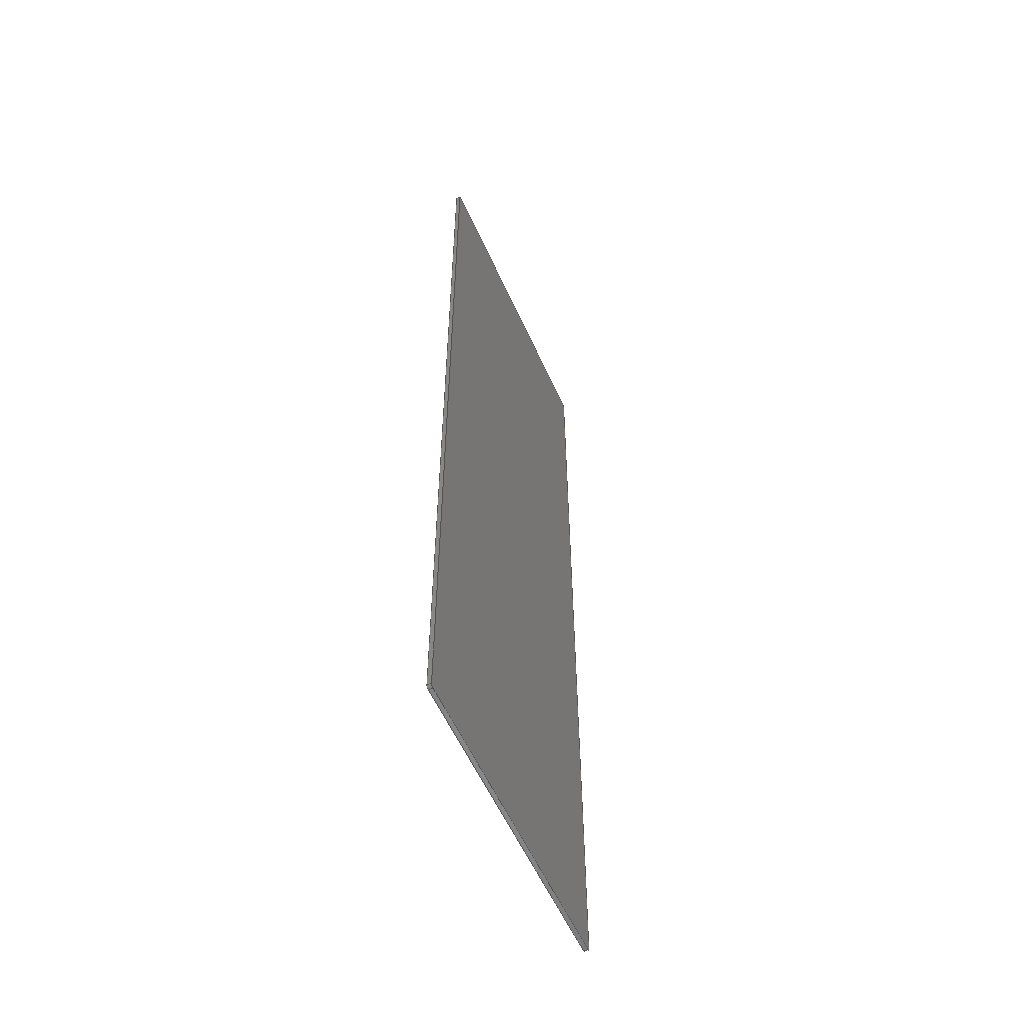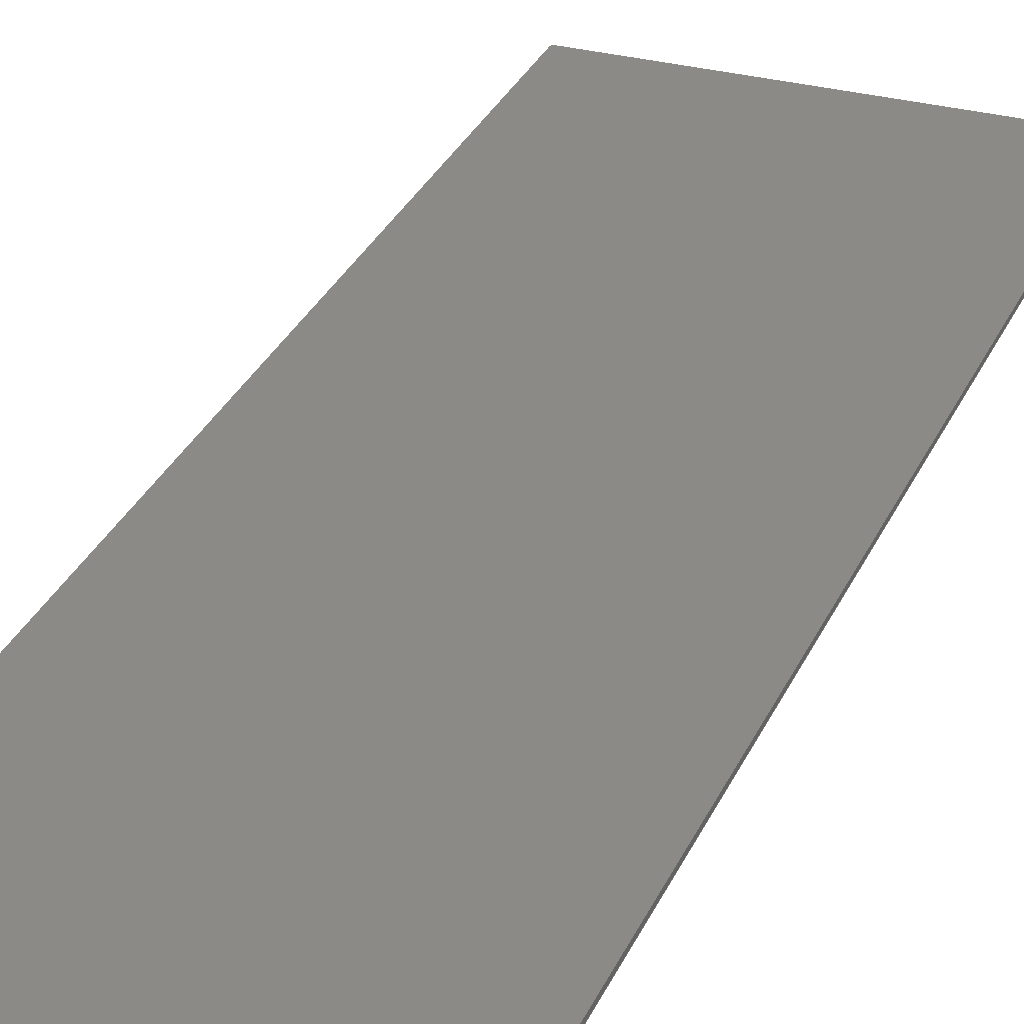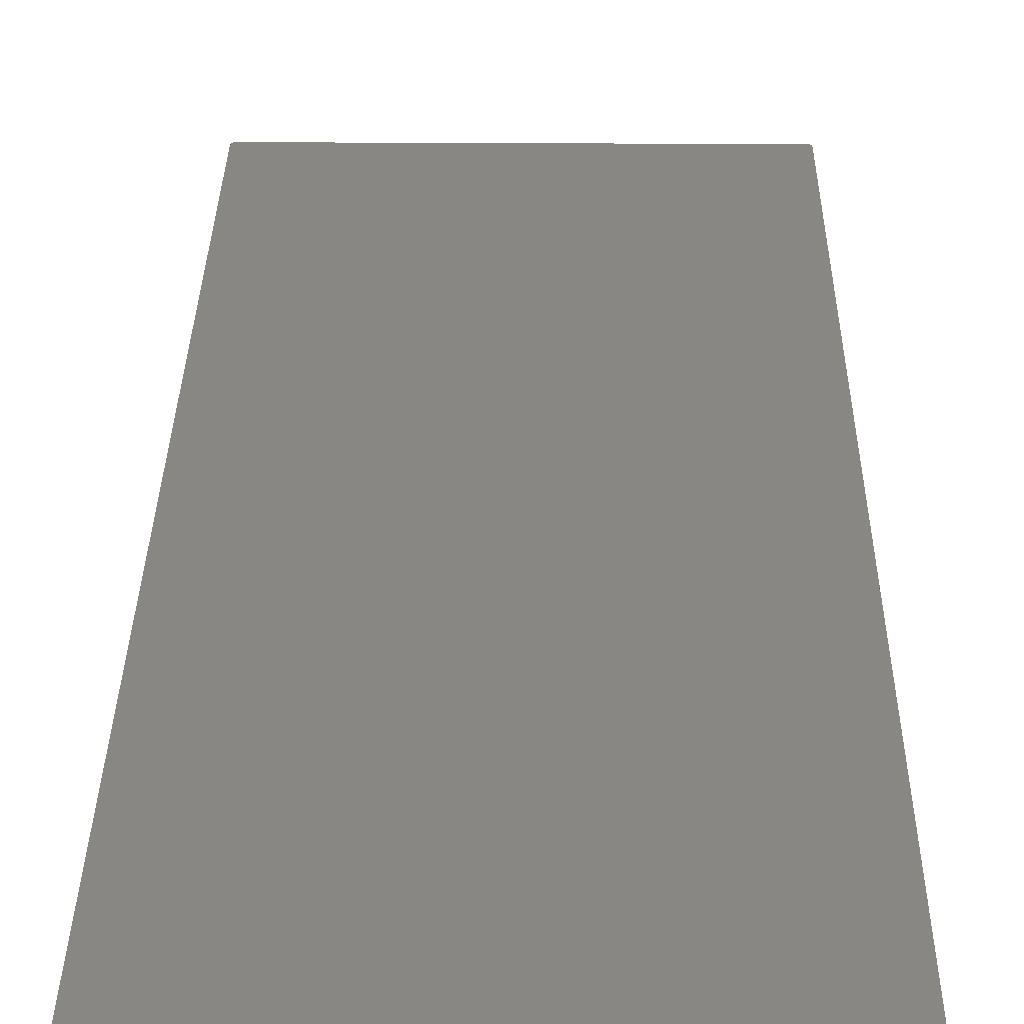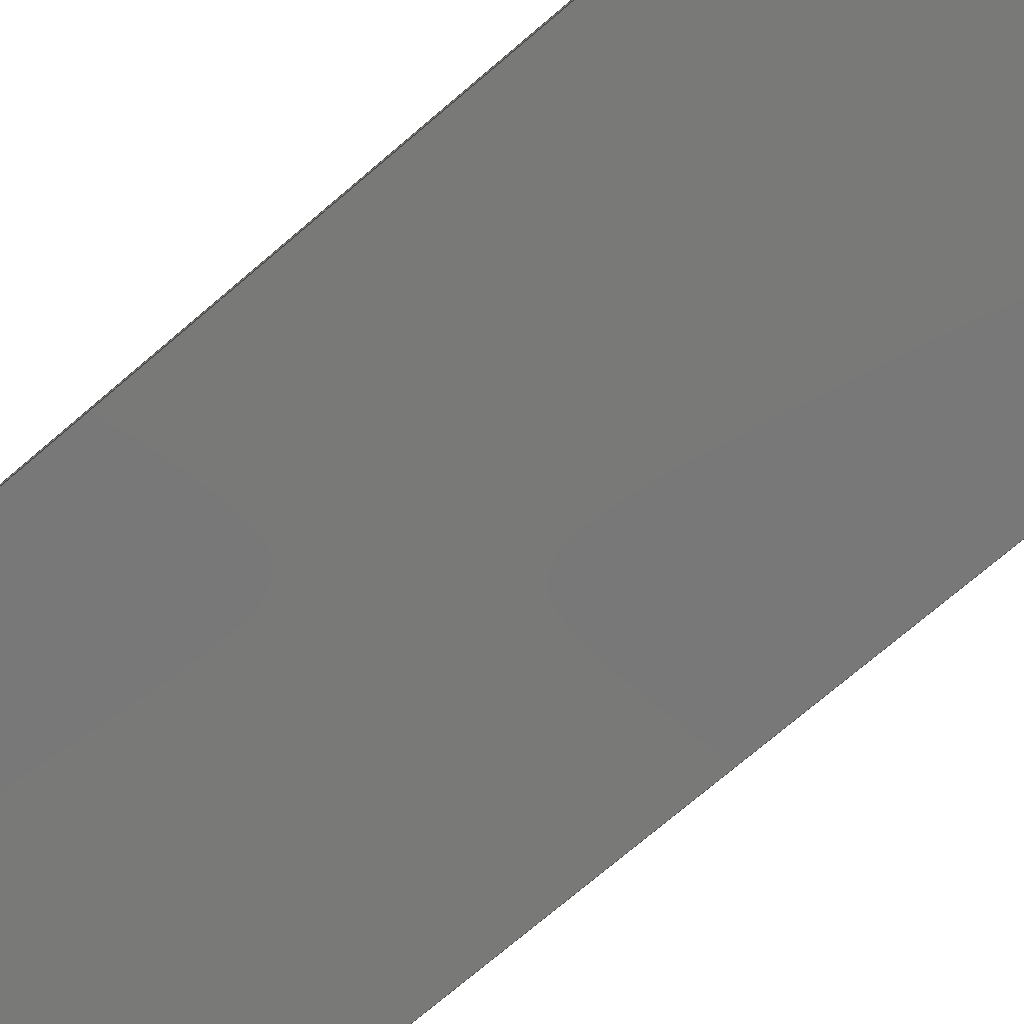
<metadata>
{"format":"step","ext":"step","renderer":"f3d","projection":"perspective","resolution":1024,"background":"white","views":[{"elev":-57.2,"azim":114.0,"up":"+Y"},{"elev":30.4,"azim":-159.1,"up":"+Z"},{"elev":24.8,"azim":0.6,"up":"+Z"},{"elev":-71.5,"azim":130.8,"up":"+Z"}]}
</metadata>
<code>
ISO-10303-21;
DATA;
#1 = APPLICATION_PROTOCOL_DEFINITION('international standard',
  'automotive_design',2000,#2);
#2 = APPLICATION_CONTEXT(
  'core data for automotive mechanical design processes');
#3 = SHAPE_DEFINITION_REPRESENTATION(#4,#10);
#4 = PRODUCT_DEFINITION_SHAPE('','',#5);
#5 = PRODUCT_DEFINITION('design','',#6,#9);
#6 = PRODUCT_DEFINITION_FORMATION('','',#7);
#7 = PRODUCT('InnerLidPad','InnerLidPad','',(#8));
#8 = PRODUCT_CONTEXT('',#2,'mechanical');
#9 = PRODUCT_DEFINITION_CONTEXT('part definition',#2,'design');
#10 = ADVANCED_BREP_SHAPE_REPRESENTATION('',(#11,#15),#305);
#11 = AXIS2_PLACEMENT_3D('',#12,#13,#14);
#12 = CARTESIAN_POINT('',(0,0,0));
#13 = DIRECTION('',(0,0,1));
#14 = DIRECTION('',(1,0,-0));
#15 = MANIFOLD_SOLID_BREP('',#16);
#16 = CLOSED_SHELL('',(#17,#57,#90,#121,#154,#185,#218,#249,#273,#289));
#17 = ADVANCED_FACE('',(#18),#52,.F.);
#18 = FACE_BOUND('',#19,.F.);
#19 = EDGE_LOOP('',(#20,#30,#38,#46));
#20 = ORIENTED_EDGE('',*,*,#21,.T.);
#21 = EDGE_CURVE('',#22,#24,#26,.T.);
#22 = VERTEX_POINT('',#23);
#23 = CARTESIAN_POINT('',(-60,178.8,0));
#24 = VERTEX_POINT('',#25);
#25 = CARTESIAN_POINT('',(-60,178.8,1.5));
#26 = LINE('',#27,#28);
#27 = CARTESIAN_POINT('',(-60,178.8,0));
#28 = VECTOR('',#29,1);
#29 = DIRECTION('',(0,0,1));
#30 = ORIENTED_EDGE('',*,*,#31,.T.);
#31 = EDGE_CURVE('',#24,#32,#34,.T.);
#32 = VERTEX_POINT('',#33);
#33 = CARTESIAN_POINT('',(-60,-178.8,1.5));
#34 = LINE('',#35,#36);
#35 = CARTESIAN_POINT('',(-60,178.8,1.5));
#36 = VECTOR('',#37,1);
#37 = DIRECTION('',(0,-1,0));
#38 = ORIENTED_EDGE('',*,*,#39,.F.);
#39 = EDGE_CURVE('',#40,#32,#42,.T.);
#40 = VERTEX_POINT('',#41);
#41 = CARTESIAN_POINT('',(-60,-178.8,0));
#42 = LINE('',#43,#44);
#43 = CARTESIAN_POINT('',(-60,-178.8,0));
#44 = VECTOR('',#45,1);
#45 = DIRECTION('',(0,0,1));
#46 = ORIENTED_EDGE('',*,*,#47,.F.);
#47 = EDGE_CURVE('',#22,#40,#48,.T.);
#48 = LINE('',#49,#50);
#49 = CARTESIAN_POINT('',(-60,178.8,0));
#50 = VECTOR('',#51,1);
#51 = DIRECTION('',(0,-1,0));
#52 = PLANE('',#53);
#53 = AXIS2_PLACEMENT_3D('',#54,#55,#56);
#54 = CARTESIAN_POINT('',(-60,178.8,0));
#55 = DIRECTION('',(1,0,-0));
#56 = DIRECTION('',(0,-1,0));
#57 = ADVANCED_FACE('',(#58),#85,.T.);
#58 = FACE_BOUND('',#59,.F.);
#59 = EDGE_LOOP('',(#60,#61,#70,#78));
#60 = ORIENTED_EDGE('',*,*,#39,.T.);
#61 = ORIENTED_EDGE('',*,*,#62,.T.);
#62 = EDGE_CURVE('',#32,#63,#65,.T.);
#63 = VERTEX_POINT('',#64);
#64 = CARTESIAN_POINT('',(-59,-179.8,1.5));
#65 = CIRCLE('',#66,1);
#66 = AXIS2_PLACEMENT_3D('',#67,#68,#69);
#67 = CARTESIAN_POINT('',(-59,-178.8,1.5));
#68 = DIRECTION('',(0,0,1));
#69 = DIRECTION('',(1,0,0));
#70 = ORIENTED_EDGE('',*,*,#71,.F.);
#71 = EDGE_CURVE('',#72,#63,#74,.T.);
#72 = VERTEX_POINT('',#73);
#73 = CARTESIAN_POINT('',(-59,-179.8,0));
#74 = LINE('',#75,#76);
#75 = CARTESIAN_POINT('',(-59,-179.8,0));
#76 = VECTOR('',#77,1);
#77 = DIRECTION('',(0,0,1));
#78 = ORIENTED_EDGE('',*,*,#79,.F.);
#79 = EDGE_CURVE('',#40,#72,#80,.T.);
#80 = CIRCLE('',#81,1);
#81 = AXIS2_PLACEMENT_3D('',#82,#83,#84);
#82 = CARTESIAN_POINT('',(-59,-178.8,0));
#83 = DIRECTION('',(0,0,1));
#84 = DIRECTION('',(1,0,0));
#85 = CYLINDRICAL_SURFACE('',#86,1);
#86 = AXIS2_PLACEMENT_3D('',#87,#88,#89);
#87 = CARTESIAN_POINT('',(-59,-178.8,0));
#88 = DIRECTION('',(-0,-0,-1));
#89 = DIRECTION('',(1,0,0));
#90 = ADVANCED_FACE('',(#91),#116,.F.);
#91 = FACE_BOUND('',#92,.F.);
#92 = EDGE_LOOP('',(#93,#94,#102,#110));
#93 = ORIENTED_EDGE('',*,*,#71,.T.);
#94 = ORIENTED_EDGE('',*,*,#95,.T.);
#95 = EDGE_CURVE('',#63,#96,#98,.T.);
#96 = VERTEX_POINT('',#97);
#97 = CARTESIAN_POINT('',(59,-179.8,1.5));
#98 = LINE('',#99,#100);
#99 = CARTESIAN_POINT('',(-59,-179.8,1.5));
#100 = VECTOR('',#101,1);
#101 = DIRECTION('',(1,0,0));
#102 = ORIENTED_EDGE('',*,*,#103,.F.);
#103 = EDGE_CURVE('',#104,#96,#106,.T.);
#104 = VERTEX_POINT('',#105);
#105 = CARTESIAN_POINT('',(59,-179.8,0));
#106 = LINE('',#107,#108);
#107 = CARTESIAN_POINT('',(59,-179.8,0));
#108 = VECTOR('',#109,1);
#109 = DIRECTION('',(0,0,1));
#110 = ORIENTED_EDGE('',*,*,#111,.F.);
#111 = EDGE_CURVE('',#72,#104,#112,.T.);
#112 = LINE('',#113,#114);
#113 = CARTESIAN_POINT('',(-59,-179.8,0));
#114 = VECTOR('',#115,1);
#115 = DIRECTION('',(1,0,0));
#116 = PLANE('',#117);
#117 = AXIS2_PLACEMENT_3D('',#118,#119,#120);
#118 = CARTESIAN_POINT('',(-59,-179.8,0));
#119 = DIRECTION('',(0,1,0));
#120 = DIRECTION('',(1,0,0));
#121 = ADVANCED_FACE('',(#122),#149,.T.);
#122 = FACE_BOUND('',#123,.F.);
#123 = EDGE_LOOP('',(#124,#125,#134,#142));
#124 = ORIENTED_EDGE('',*,*,#103,.T.);
#125 = ORIENTED_EDGE('',*,*,#126,.T.);
#126 = EDGE_CURVE('',#96,#127,#129,.T.);
#127 = VERTEX_POINT('',#128);
#128 = CARTESIAN_POINT('',(60,-178.8,1.5));
#129 = CIRCLE('',#130,1);
#130 = AXIS2_PLACEMENT_3D('',#131,#132,#133);
#131 = CARTESIAN_POINT('',(59,-178.8,1.5));
#132 = DIRECTION('',(0,0,1));
#133 = DIRECTION('',(1,0,0));
#134 = ORIENTED_EDGE('',*,*,#135,.F.);
#135 = EDGE_CURVE('',#136,#127,#138,.T.);
#136 = VERTEX_POINT('',#137);
#137 = CARTESIAN_POINT('',(60,-178.8,0));
#138 = LINE('',#139,#140);
#139 = CARTESIAN_POINT('',(60,-178.8,0));
#140 = VECTOR('',#141,1);
#141 = DIRECTION('',(0,0,1));
#142 = ORIENTED_EDGE('',*,*,#143,.F.);
#143 = EDGE_CURVE('',#104,#136,#144,.T.);
#144 = CIRCLE('',#145,1);
#145 = AXIS2_PLACEMENT_3D('',#146,#147,#148);
#146 = CARTESIAN_POINT('',(59,-178.8,0));
#147 = DIRECTION('',(0,0,1));
#148 = DIRECTION('',(1,0,0));
#149 = CYLINDRICAL_SURFACE('',#150,1);
#150 = AXIS2_PLACEMENT_3D('',#151,#152,#153);
#151 = CARTESIAN_POINT('',(59,-178.8,0));
#152 = DIRECTION('',(-0,-0,-1));
#153 = DIRECTION('',(1,0,0));
#154 = ADVANCED_FACE('',(#155),#180,.F.);
#155 = FACE_BOUND('',#156,.F.);
#156 = EDGE_LOOP('',(#157,#158,#166,#174));
#157 = ORIENTED_EDGE('',*,*,#135,.T.);
#158 = ORIENTED_EDGE('',*,*,#159,.T.);
#159 = EDGE_CURVE('',#127,#160,#162,.T.);
#160 = VERTEX_POINT('',#161);
#161 = CARTESIAN_POINT('',(60,178.8,1.5));
#162 = LINE('',#163,#164);
#163 = CARTESIAN_POINT('',(60,-178.8,1.5));
#164 = VECTOR('',#165,1);
#165 = DIRECTION('',(0,1,0));
#166 = ORIENTED_EDGE('',*,*,#167,.F.);
#167 = EDGE_CURVE('',#168,#160,#170,.T.);
#168 = VERTEX_POINT('',#169);
#169 = CARTESIAN_POINT('',(60,178.8,0));
#170 = LINE('',#171,#172);
#171 = CARTESIAN_POINT('',(60,178.8,0));
#172 = VECTOR('',#173,1);
#173 = DIRECTION('',(0,0,1));
#174 = ORIENTED_EDGE('',*,*,#175,.F.);
#175 = EDGE_CURVE('',#136,#168,#176,.T.);
#176 = LINE('',#177,#178);
#177 = CARTESIAN_POINT('',(60,-178.8,0));
#178 = VECTOR('',#179,1);
#179 = DIRECTION('',(0,1,0));
#180 = PLANE('',#181);
#181 = AXIS2_PLACEMENT_3D('',#182,#183,#184);
#182 = CARTESIAN_POINT('',(60,-178.8,0));
#183 = DIRECTION('',(-1,0,0));
#184 = DIRECTION('',(0,1,0));
#185 = ADVANCED_FACE('',(#186),#213,.T.);
#186 = FACE_BOUND('',#187,.F.);
#187 = EDGE_LOOP('',(#188,#189,#198,#206));
#188 = ORIENTED_EDGE('',*,*,#167,.T.);
#189 = ORIENTED_EDGE('',*,*,#190,.T.);
#190 = EDGE_CURVE('',#160,#191,#193,.T.);
#191 = VERTEX_POINT('',#192);
#192 = CARTESIAN_POINT('',(59,179.8,1.5));
#193 = CIRCLE('',#194,1);
#194 = AXIS2_PLACEMENT_3D('',#195,#196,#197);
#195 = CARTESIAN_POINT('',(59,178.8,1.5));
#196 = DIRECTION('',(0,0,1));
#197 = DIRECTION('',(1,0,0));
#198 = ORIENTED_EDGE('',*,*,#199,.F.);
#199 = EDGE_CURVE('',#200,#191,#202,.T.);
#200 = VERTEX_POINT('',#201);
#201 = CARTESIAN_POINT('',(59,179.8,0));
#202 = LINE('',#203,#204);
#203 = CARTESIAN_POINT('',(59,179.8,0));
#204 = VECTOR('',#205,1);
#205 = DIRECTION('',(0,0,1));
#206 = ORIENTED_EDGE('',*,*,#207,.F.);
#207 = EDGE_CURVE('',#168,#200,#208,.T.);
#208 = CIRCLE('',#209,1);
#209 = AXIS2_PLACEMENT_3D('',#210,#211,#212);
#210 = CARTESIAN_POINT('',(59,178.8,0));
#211 = DIRECTION('',(0,0,1));
#212 = DIRECTION('',(1,0,0));
#213 = CYLINDRICAL_SURFACE('',#214,1);
#214 = AXIS2_PLACEMENT_3D('',#215,#216,#217);
#215 = CARTESIAN_POINT('',(59,178.8,0));
#216 = DIRECTION('',(-0,-0,-1));
#217 = DIRECTION('',(1,0,0));
#218 = ADVANCED_FACE('',(#219),#244,.F.);
#219 = FACE_BOUND('',#220,.F.);
#220 = EDGE_LOOP('',(#221,#222,#230,#238));
#221 = ORIENTED_EDGE('',*,*,#199,.T.);
#222 = ORIENTED_EDGE('',*,*,#223,.T.);
#223 = EDGE_CURVE('',#191,#224,#226,.T.);
#224 = VERTEX_POINT('',#225);
#225 = CARTESIAN_POINT('',(-59,179.8,1.5));
#226 = LINE('',#227,#228);
#227 = CARTESIAN_POINT('',(59,179.8,1.5));
#228 = VECTOR('',#229,1);
#229 = DIRECTION('',(-1,0,0));
#230 = ORIENTED_EDGE('',*,*,#231,.F.);
#231 = EDGE_CURVE('',#232,#224,#234,.T.);
#232 = VERTEX_POINT('',#233);
#233 = CARTESIAN_POINT('',(-59,179.8,0));
#234 = LINE('',#235,#236);
#235 = CARTESIAN_POINT('',(-59,179.8,0));
#236 = VECTOR('',#237,1);
#237 = DIRECTION('',(0,0,1));
#238 = ORIENTED_EDGE('',*,*,#239,.F.);
#239 = EDGE_CURVE('',#200,#232,#240,.T.);
#240 = LINE('',#241,#242);
#241 = CARTESIAN_POINT('',(59,179.8,0));
#242 = VECTOR('',#243,1);
#243 = DIRECTION('',(-1,0,0));
#244 = PLANE('',#245);
#245 = AXIS2_PLACEMENT_3D('',#246,#247,#248);
#246 = CARTESIAN_POINT('',(59,179.8,0));
#247 = DIRECTION('',(0,-1,0));
#248 = DIRECTION('',(-1,0,0));
#249 = ADVANCED_FACE('',(#250),#268,.T.);
#250 = FACE_BOUND('',#251,.F.);
#251 = EDGE_LOOP('',(#252,#253,#260,#261));
#252 = ORIENTED_EDGE('',*,*,#231,.T.);
#253 = ORIENTED_EDGE('',*,*,#254,.T.);
#254 = EDGE_CURVE('',#224,#24,#255,.T.);
#255 = CIRCLE('',#256,1);
#256 = AXIS2_PLACEMENT_3D('',#257,#258,#259);
#257 = CARTESIAN_POINT('',(-59,178.8,1.5));
#258 = DIRECTION('',(0,0,1));
#259 = DIRECTION('',(1,0,0));
#260 = ORIENTED_EDGE('',*,*,#21,.F.);
#261 = ORIENTED_EDGE('',*,*,#262,.F.);
#262 = EDGE_CURVE('',#232,#22,#263,.T.);
#263 = CIRCLE('',#264,1);
#264 = AXIS2_PLACEMENT_3D('',#265,#266,#267);
#265 = CARTESIAN_POINT('',(-59,178.8,0));
#266 = DIRECTION('',(0,0,1));
#267 = DIRECTION('',(1,0,0));
#268 = CYLINDRICAL_SURFACE('',#269,1);
#269 = AXIS2_PLACEMENT_3D('',#270,#271,#272);
#270 = CARTESIAN_POINT('',(-59,178.8,0));
#271 = DIRECTION('',(-0,-0,-1));
#272 = DIRECTION('',(1,0,0));
#273 = ADVANCED_FACE('',(#274),#284,.F.);
#274 = FACE_BOUND('',#275,.F.);
#275 = EDGE_LOOP('',(#276,#277,#278,#279,#280,#281,#282,#283));
#276 = ORIENTED_EDGE('',*,*,#47,.T.);
#277 = ORIENTED_EDGE('',*,*,#79,.T.);
#278 = ORIENTED_EDGE('',*,*,#111,.T.);
#279 = ORIENTED_EDGE('',*,*,#143,.T.);
#280 = ORIENTED_EDGE('',*,*,#175,.T.);
#281 = ORIENTED_EDGE('',*,*,#207,.T.);
#282 = ORIENTED_EDGE('',*,*,#239,.T.);
#283 = ORIENTED_EDGE('',*,*,#262,.T.);
#284 = PLANE('',#285);
#285 = AXIS2_PLACEMENT_3D('',#286,#287,#288);
#286 = CARTESIAN_POINT('',(-1.113e-16,1.009e-15,0));
#287 = DIRECTION('',(0,0,1));
#288 = DIRECTION('',(1,0,0));
#289 = ADVANCED_FACE('',(#290),#300,.T.);
#290 = FACE_BOUND('',#291,.T.);
#291 = EDGE_LOOP('',(#292,#293,#294,#295,#296,#297,#298,#299));
#292 = ORIENTED_EDGE('',*,*,#31,.T.);
#293 = ORIENTED_EDGE('',*,*,#62,.T.);
#294 = ORIENTED_EDGE('',*,*,#95,.T.);
#295 = ORIENTED_EDGE('',*,*,#126,.T.);
#296 = ORIENTED_EDGE('',*,*,#159,.T.);
#297 = ORIENTED_EDGE('',*,*,#190,.T.);
#298 = ORIENTED_EDGE('',*,*,#223,.T.);
#299 = ORIENTED_EDGE('',*,*,#254,.T.);
#300 = PLANE('',#301);
#301 = AXIS2_PLACEMENT_3D('',#302,#303,#304);
#302 = CARTESIAN_POINT('',(-1.113e-16,1.009e-15,1.5));
#303 = DIRECTION('',(0,0,1));
#304 = DIRECTION('',(1,0,0));
#305 = ( GEOMETRIC_REPRESENTATION_CONTEXT(3) 
GLOBAL_UNCERTAINTY_ASSIGNED_CONTEXT((#309)) GLOBAL_UNIT_ASSIGNED_CONTEXT
((#306,#307,#308)) REPRESENTATION_CONTEXT('Context #1',
  '3D Context with UNIT and UNCERTAINTY') );
#306 = ( LENGTH_UNIT() NAMED_UNIT(*) SI_UNIT(.MILLI.,.METRE.) );
#307 = ( NAMED_UNIT(*) PLANE_ANGLE_UNIT() SI_UNIT($,.RADIAN.) );
#308 = ( NAMED_UNIT(*) SI_UNIT($,.STERADIAN.) SOLID_ANGLE_UNIT() );
#309 = UNCERTAINTY_MEASURE_WITH_UNIT(LENGTH_MEASURE(1e-07),#306,
  'distance_accuracy_value','confusion accuracy');
#310 = PRODUCT_RELATED_PRODUCT_CATEGORY('part',$,(#7));
#311 = MECHANICAL_DESIGN_GEOMETRIC_PRESENTATION_REPRESENTATION('',(#312)
  ,#305);
#312 = STYLED_ITEM('color',(#313),#15);
#313 = PRESENTATION_STYLE_ASSIGNMENT((#314,#320));
#314 = SURFACE_STYLE_USAGE(.BOTH.,#315);
#315 = SURFACE_SIDE_STYLE('',(#316));
#316 = SURFACE_STYLE_FILL_AREA(#317);
#317 = FILL_AREA_STYLE('',(#318));
#318 = FILL_AREA_STYLE_COLOUR('',#319);
#319 = COLOUR_RGB('',0.8,0.8,0.8);
#320 = CURVE_STYLE('',#321,POSITIVE_LENGTH_MEASURE(0.1),#322);
#321 = DRAUGHTING_PRE_DEFINED_CURVE_FONT('continuous');
#322 = COLOUR_RGB('',0.09804,0.09804,
  0.09804);
ENDSEC;
END-ISO-10303-21;

</code>
